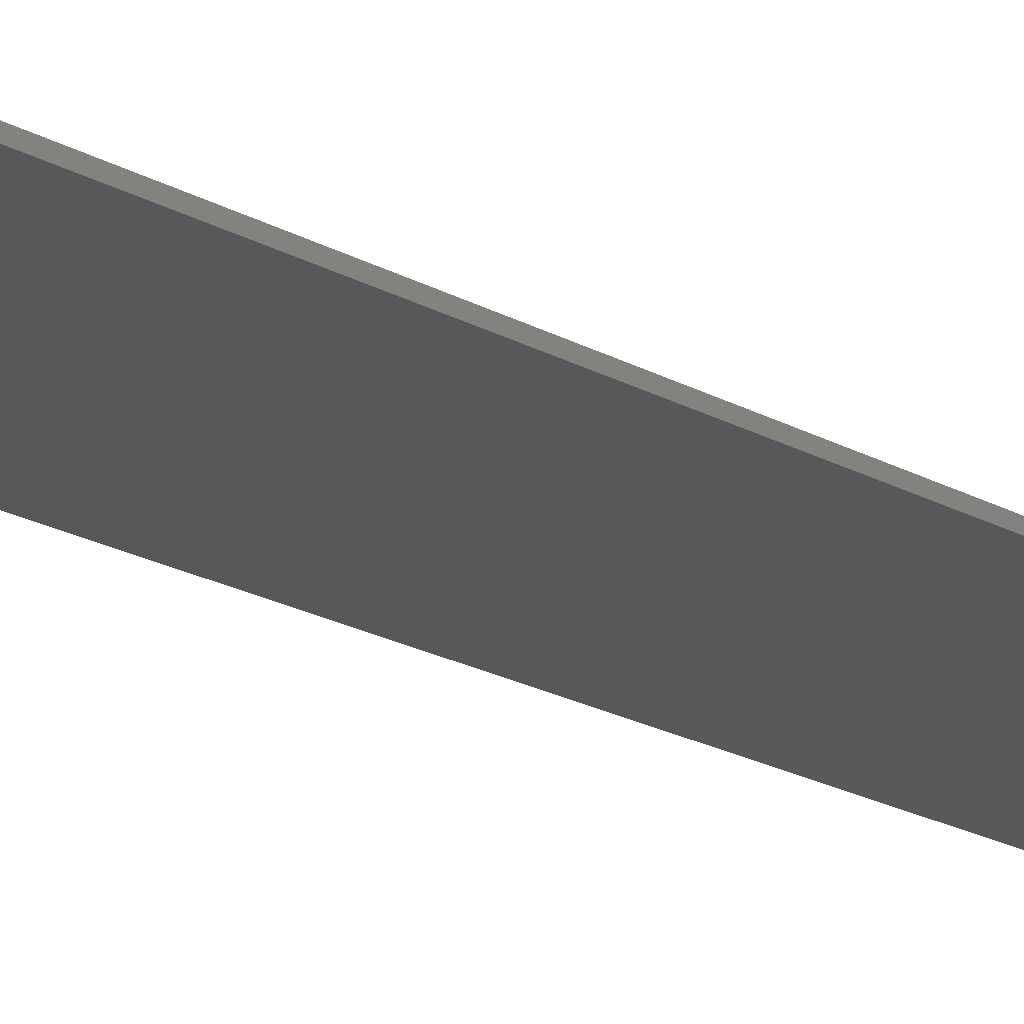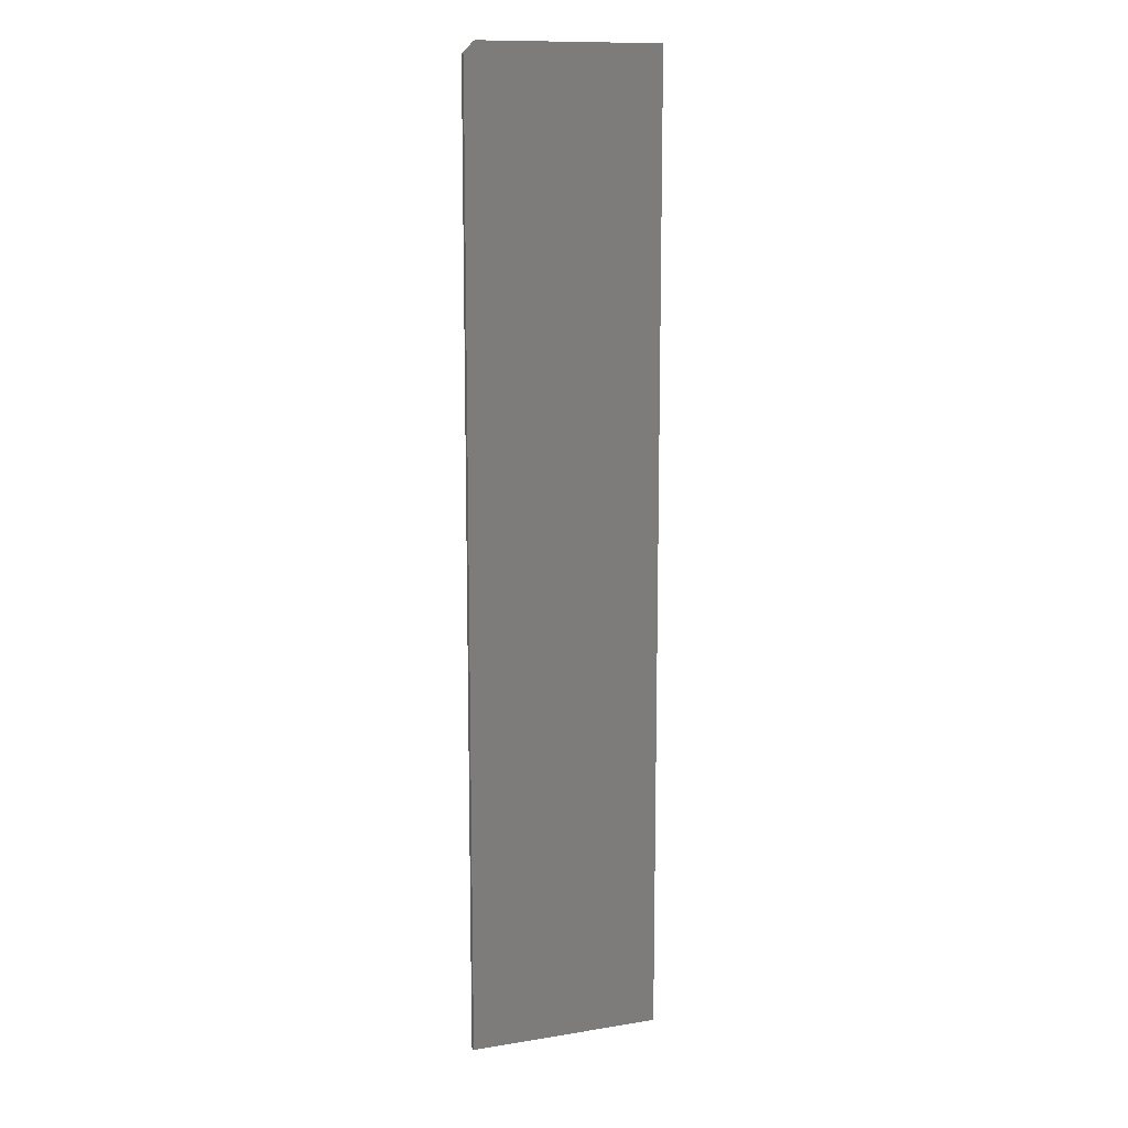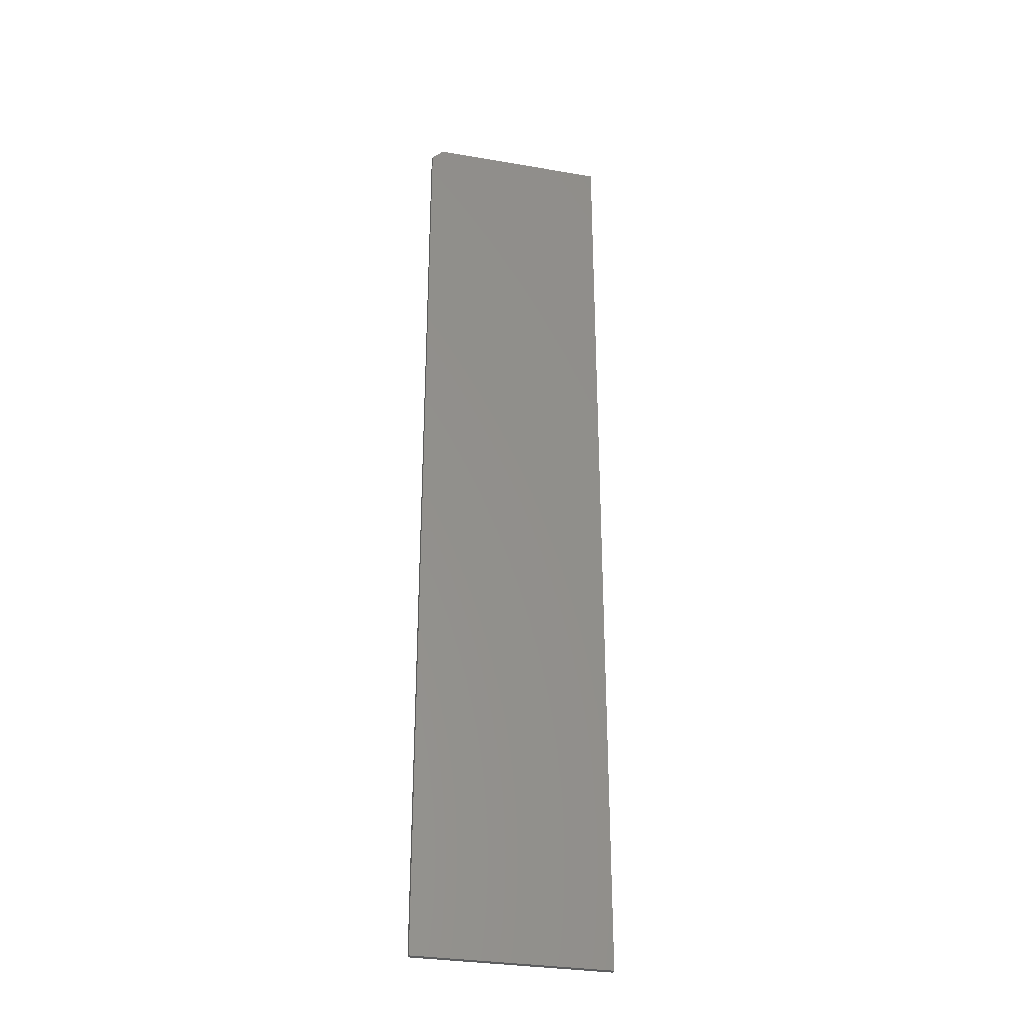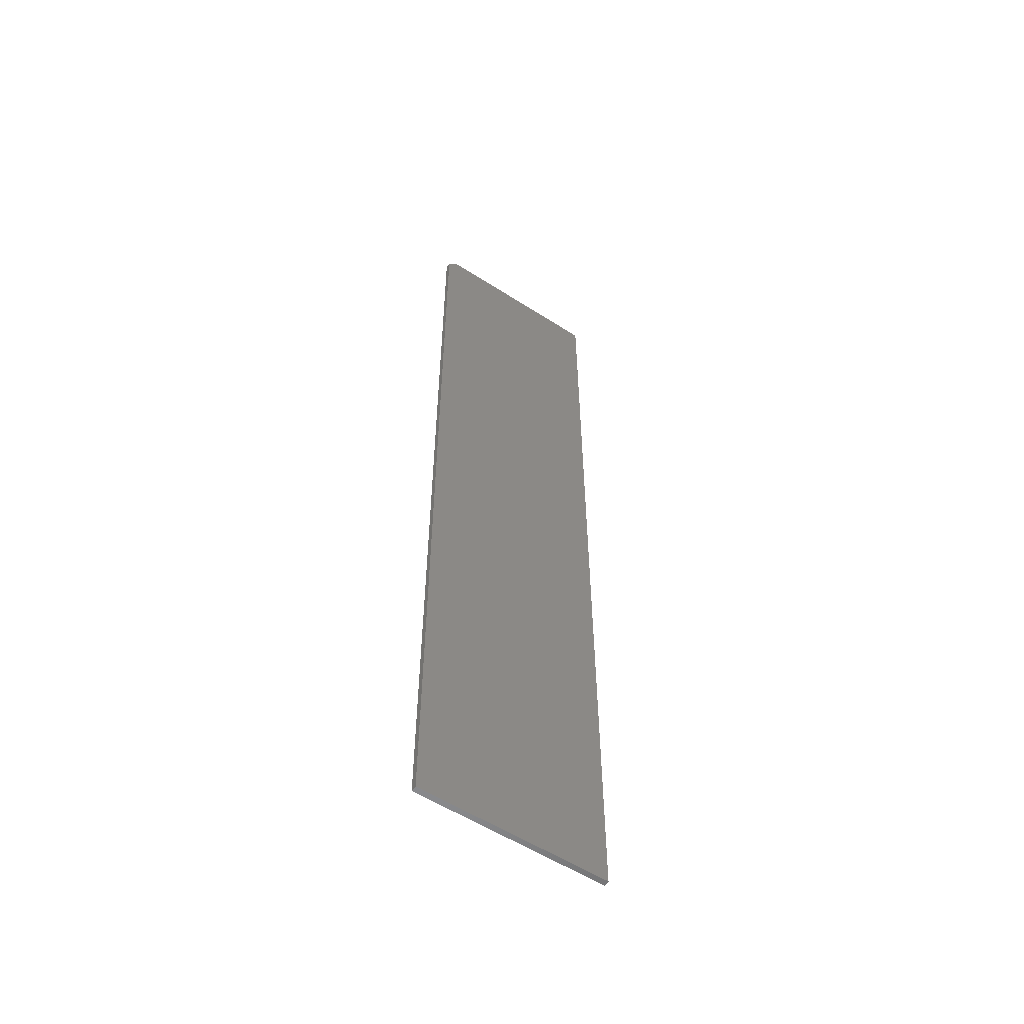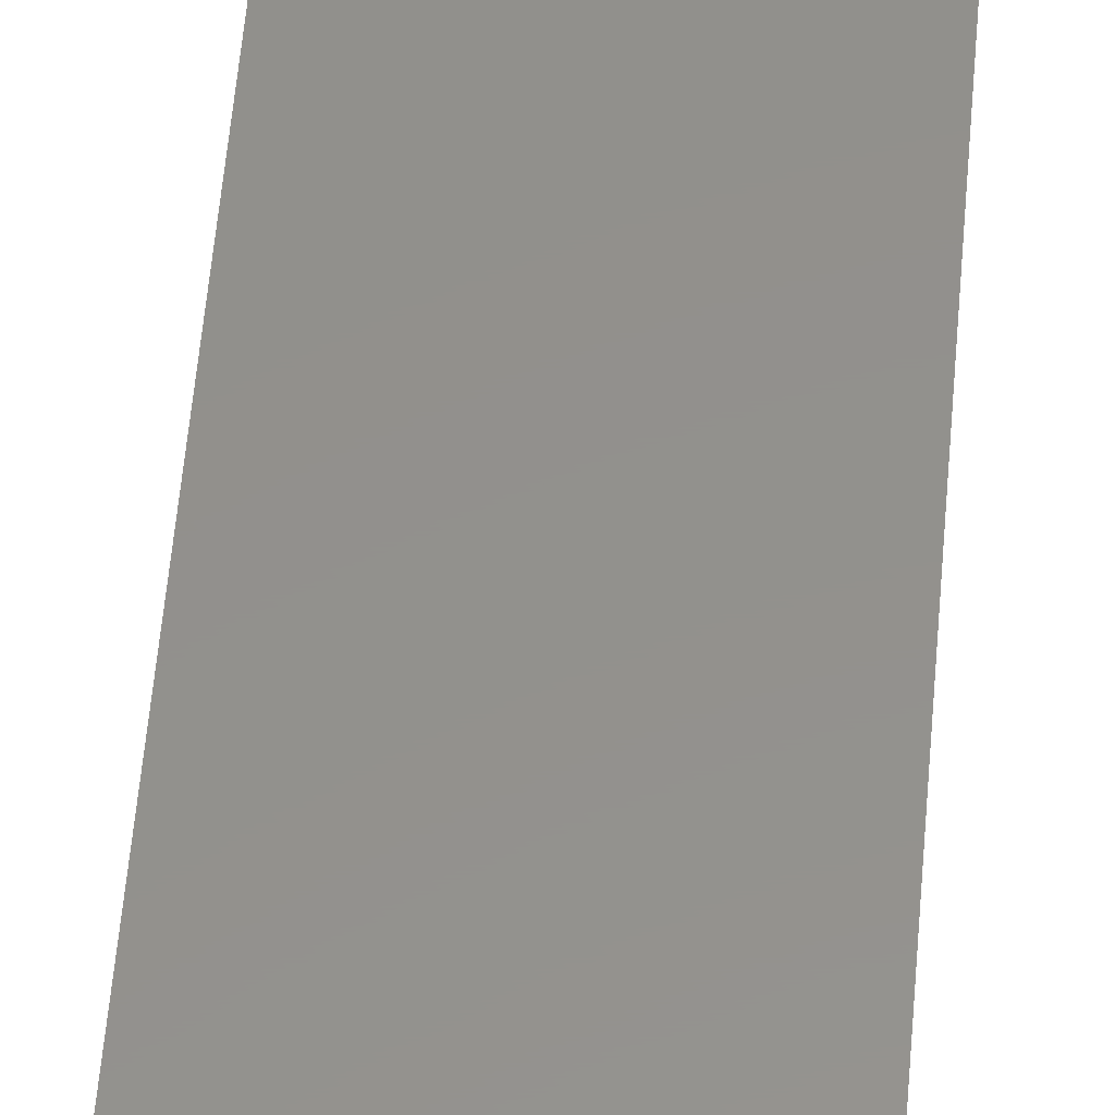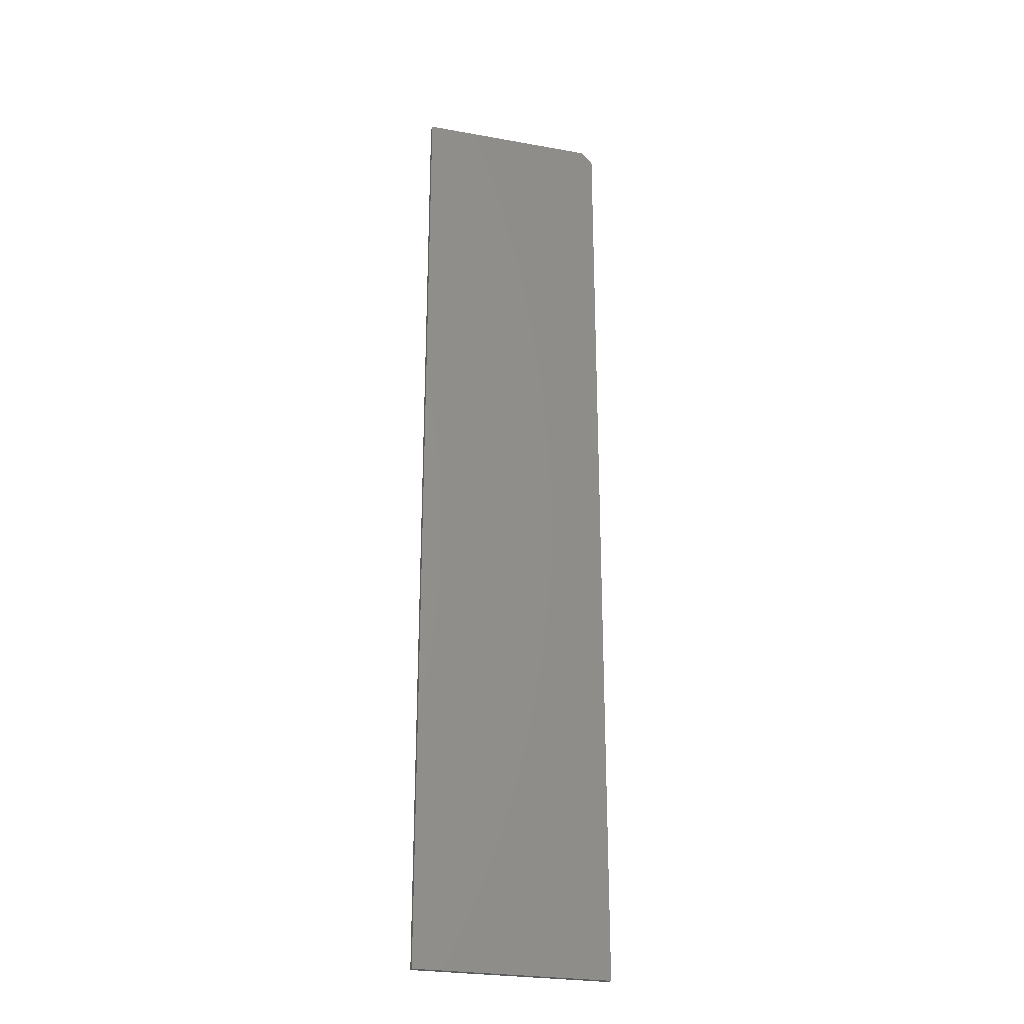
<metadata>
{"format":"stl","ext":"stl","renderer":"f3d","projection":"perspective","resolution":1024,"background":"white","views":[{"elev":-18.9,"azim":-137.8,"up":"+Z"},{"elev":12.1,"azim":-20.9,"up":"+Y"},{"elev":-31.2,"azim":-13.8,"up":"+Y"},{"elev":-56.0,"azim":-34.0,"up":"+Y"},{"elev":54.3,"azim":4.7,"up":"+Z"},{"elev":-26.4,"azim":164.2,"up":"+Y"}]}
</metadata>
<code>
# stl→obj: 10 verts, 16 faces
v -0.2109 -0.5312 0.007812
v 0.04531 -0.5312 0.007812
v -0.2109 0.7344 0.007812
v 0.04531 0.75 0.007812
v -0.1953 0.75 0.007812
v -0.1953 0.75 0
v 0.04531 0.75 0
v -0.2109 0.7344 0
v 0.04531 -0.5312 0
v -0.2109 -0.5312 0
f 1 2 3
f 3 2 4
f 3 4 5
f 6 7 8
f 8 7 9
f 8 9 10
f 3 8 1
f 1 8 10
f 4 7 5
f 5 7 6
f 8 3 6
f 6 3 5
f 2 9 4
f 4 9 7
f 1 10 2
f 2 10 9

</code>
